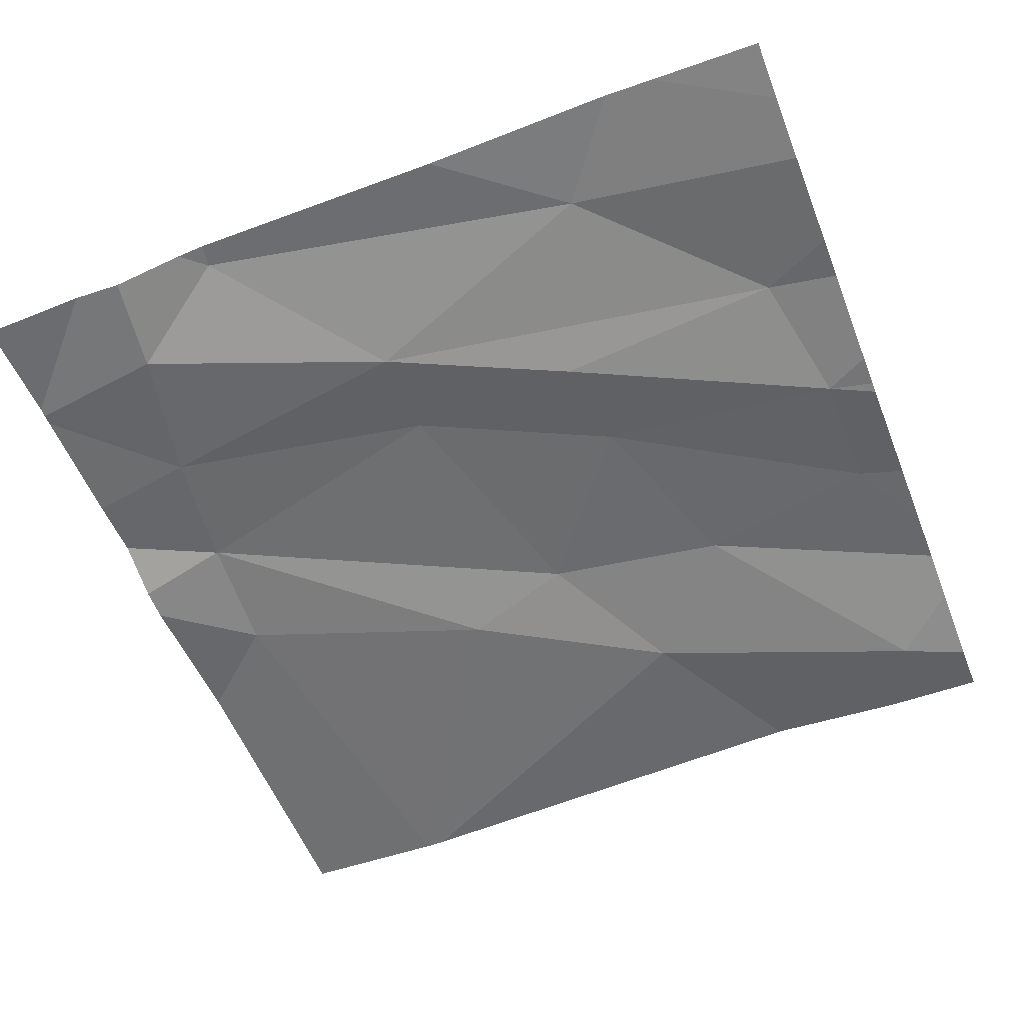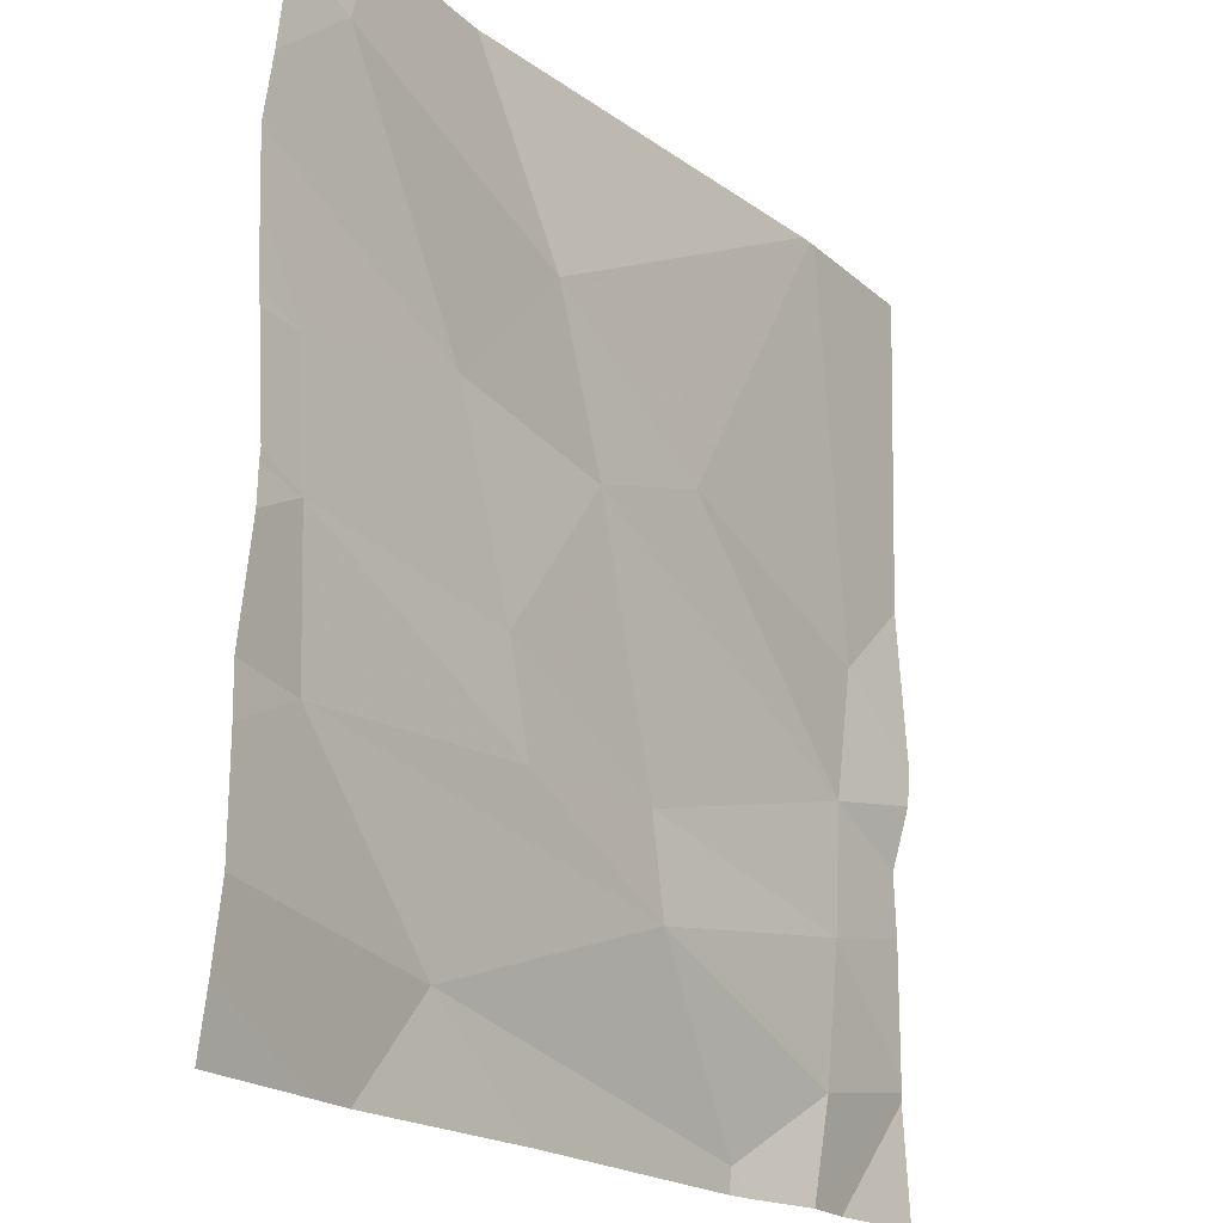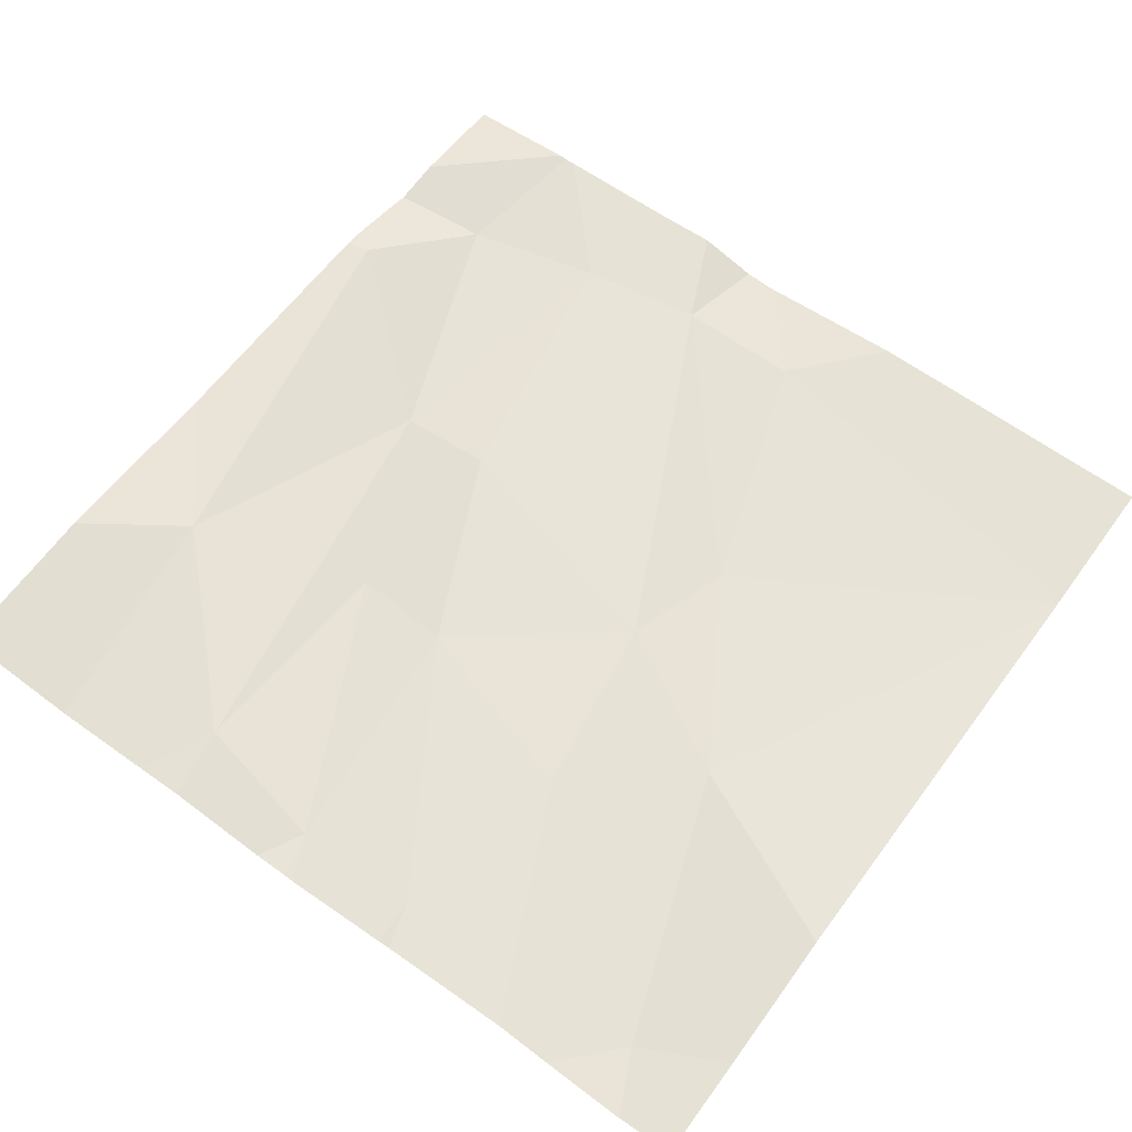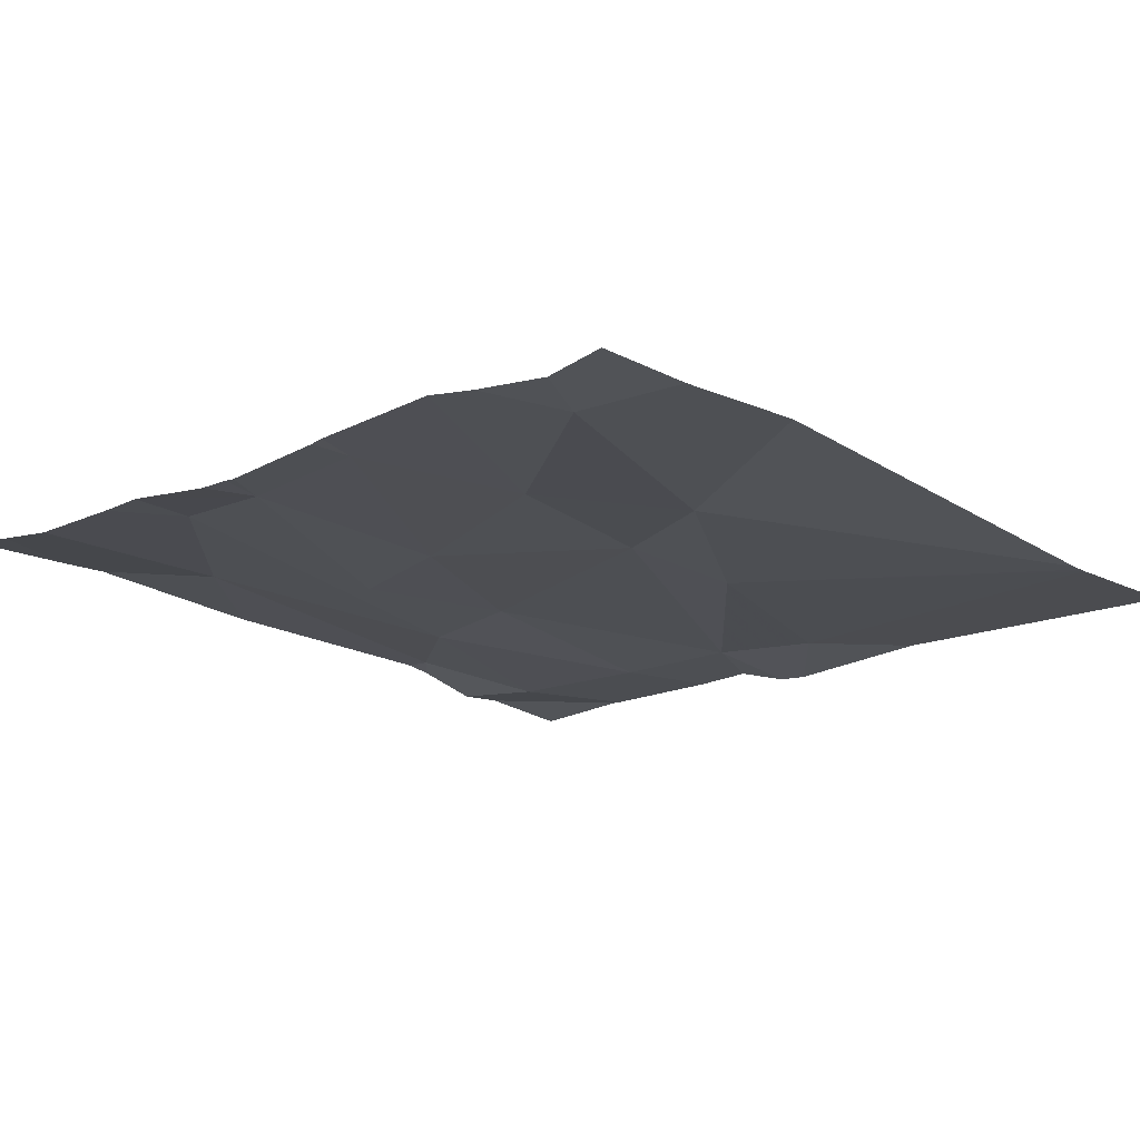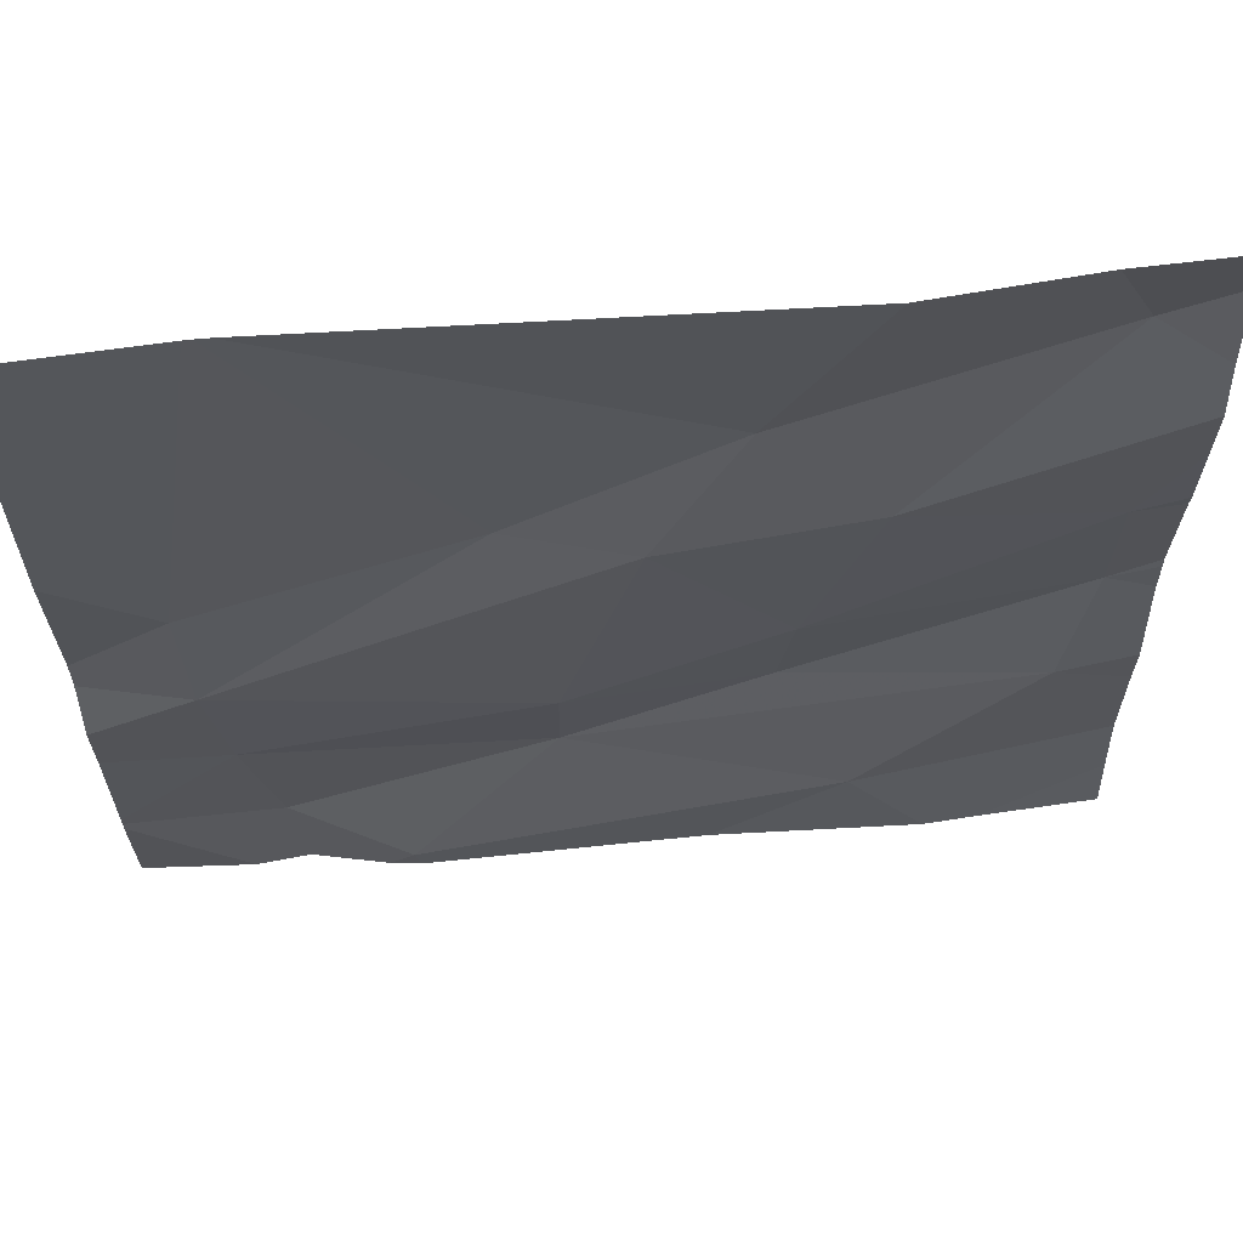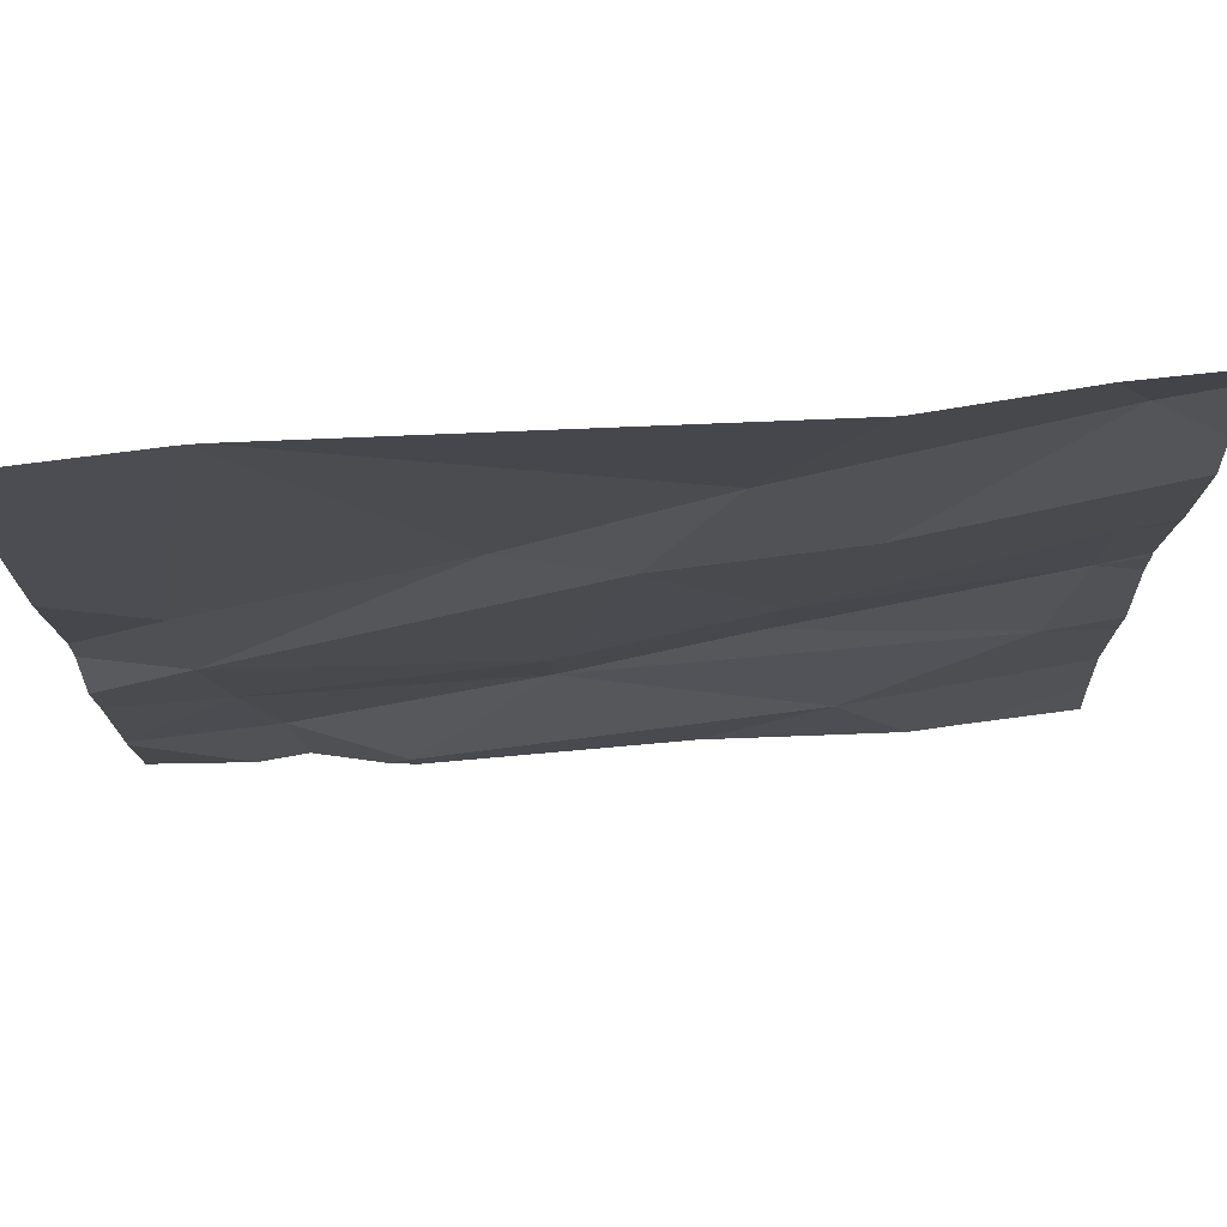
<metadata>
{"format":"obj","ext":"obj","renderer":"f3d","projection":"perspective","resolution":1024,"background":"white","views":[{"elev":-54.4,"azim":21.3,"up":"+Z"},{"elev":-20.0,"azim":124.5,"up":"+Y"},{"elev":61.9,"azim":126.0,"up":"+Z"},{"elev":-17.4,"azim":132.7,"up":"+Z"},{"elev":64.4,"azim":-6.7,"up":"+Y"},{"elev":75.4,"azim":-5.7,"up":"+Y"}]}
</metadata>
<code>
v -107.7 240.9 483.2
v -107.6 240 483.2
v -107.2 240.1 483.2
v -106.9 240.9 483.2
v -106.9 240.4 483.2
v -107.7 240.4 483.2
v -107.5 240.6 483.2
v -107.7 240.5 483.2
v -107.1 240.6 483.2
v -107.3 240.6 483.2
v -107.3 240.7 483.2
v -107.4 240.3 483.2
v -107.4 240.2 483.2
v -107.7 240.2 483.2
v -107.2 240.9 483.2
v -107.2 240.4 483.2
v -107 240.8 483.2
v -106.9 240.3 483.2
v -106.9 240.2 483.2
v -107.7 240.1 483.2
v -107.2 240.3 483.2
v -107 240.3 483.2
v -107.7 240.9 483.2
v -107 240 483.2
v -107.8 240 483.2
v -107.3 240 483.2
v -106.9 240.5 483.2
v -106.9 240.4 483.2
v -107.7 240 483.2
v -107.6 240 483.2
v -107.1 240 483.2
v -106.9 240 483.2
v -107.7 240 483.2
v -107.6 240 483.2
v -107.8 240.4 483.2
v -107.8 240.3 483.2
v -107.8 240.4 483.2
v -107.8 240.1 483.2
v -107.7 240.9 483.2
v -107.8 240.1 483.2
v -107.8 240.1 483.2
v -107.8 240.2 483.2
v -107.8 240.6 483.2
v -106.9 240.4 483.2
v -106.9 240.5 483.2
v -106.9 240.6 483.2
v -106.9 240.6 483.2
v -106.9 240.1 483.2
v -106.9 240.8 483.2
v -106.9 240.7 483.2
v -106.9 240 483.2
v -107 240.9 483.2
v -106.9 240.4 483.2
v -106.9 240 483.2
v -106.9 240 483.2
v -107 240 483.2
v -106.9 240.9 483.2
v -107.8 240.9 483.2
v -106.9 240.9 483.2
v -107.8 240.9 483.2
f 3 2 30
f 1 7 23
f 10 9 11
f 35 8 37
f 13 12 14
f 11 7 10
f 10 7 6
f 16 10 12
f 11 9 17
f 45 27 5
f 6 12 10
f 9 10 16
f 11 17 52
f 2 13 20
f 2 20 33
f 13 14 20
f 38 20 40
f 40 14 41
f 13 21 12
f 21 16 12
f 6 14 12
f 7 8 6
f 59 17 57
f 21 13 22
f 3 22 13
f 23 11 39
f 14 6 36
f 3 13 2
f 44 28 53
f 60 43 58
f 28 27 16
f 17 4 57
f 56 54 24
f 27 28 5
f 58 8 1
f 19 3 48
f 55 51 32
f 24 48 31
f 9 27 46
f 49 9 50
f 21 22 28
f 39 11 15
f 16 21 28
f 54 48 24
f 27 9 16
f 28 22 18
f 29 38 25
f 35 6 8
f 36 6 35
f 5 28 44
f 32 51 54
f 37 8 43
f 18 22 19
f 33 38 29
f 19 22 3
f 40 20 14
f 15 11 52
f 41 14 42
f 42 14 36
f 4 17 49
f 52 17 59
f 43 8 58
f 46 27 47
f 31 3 26
f 47 27 45
f 34 2 33
f 48 3 31
f 33 20 38
f 49 17 9
f 50 9 46
f 23 7 11
f 26 3 30
f 30 2 34
f 53 28 18
f 1 8 7
f 32 54 56

</code>
